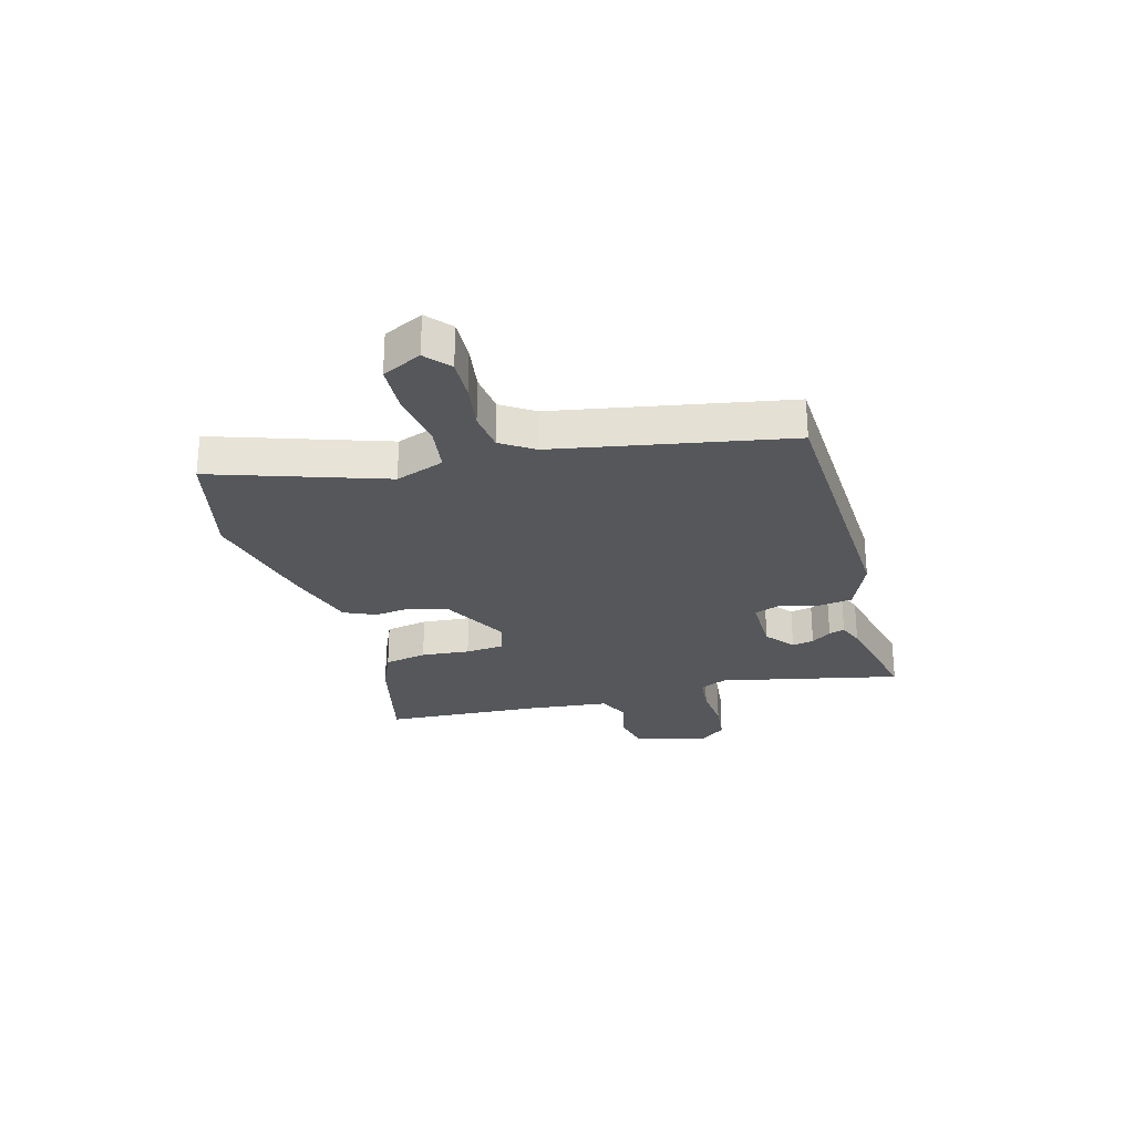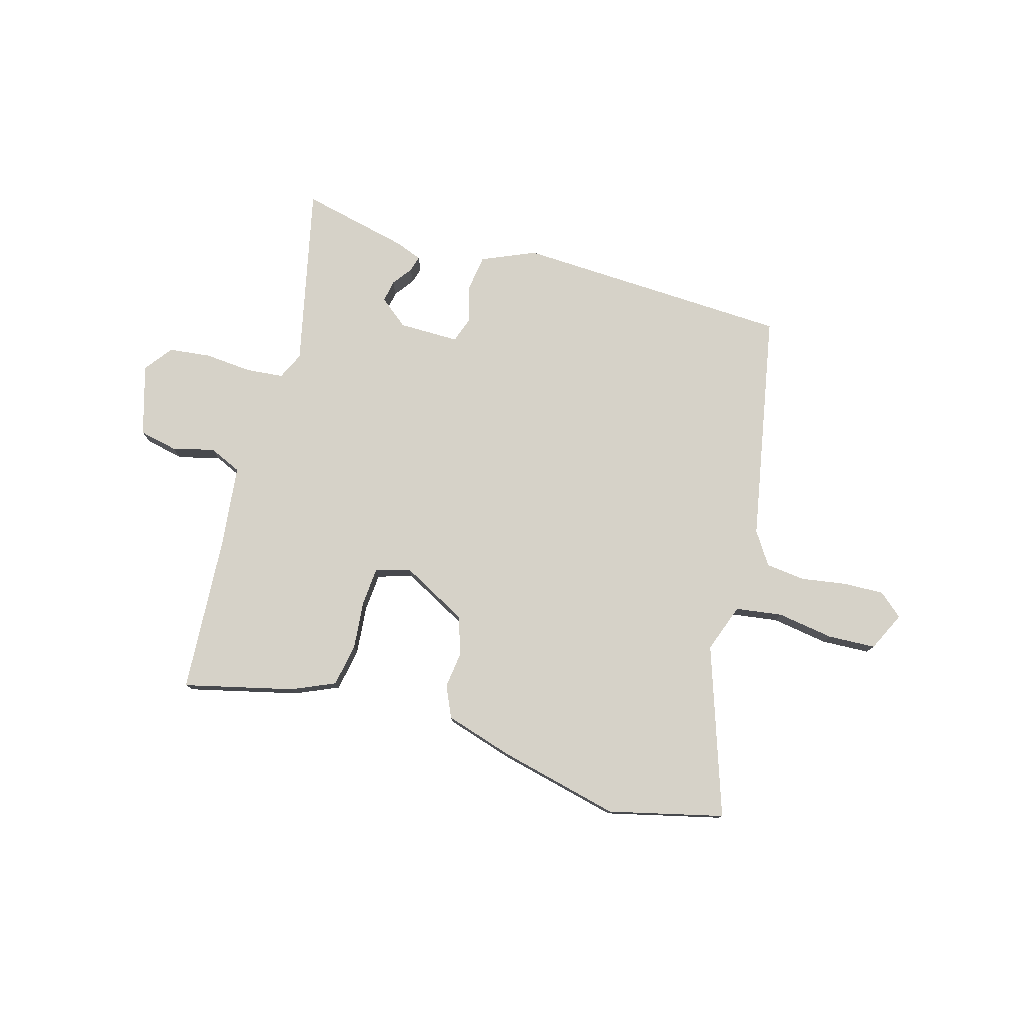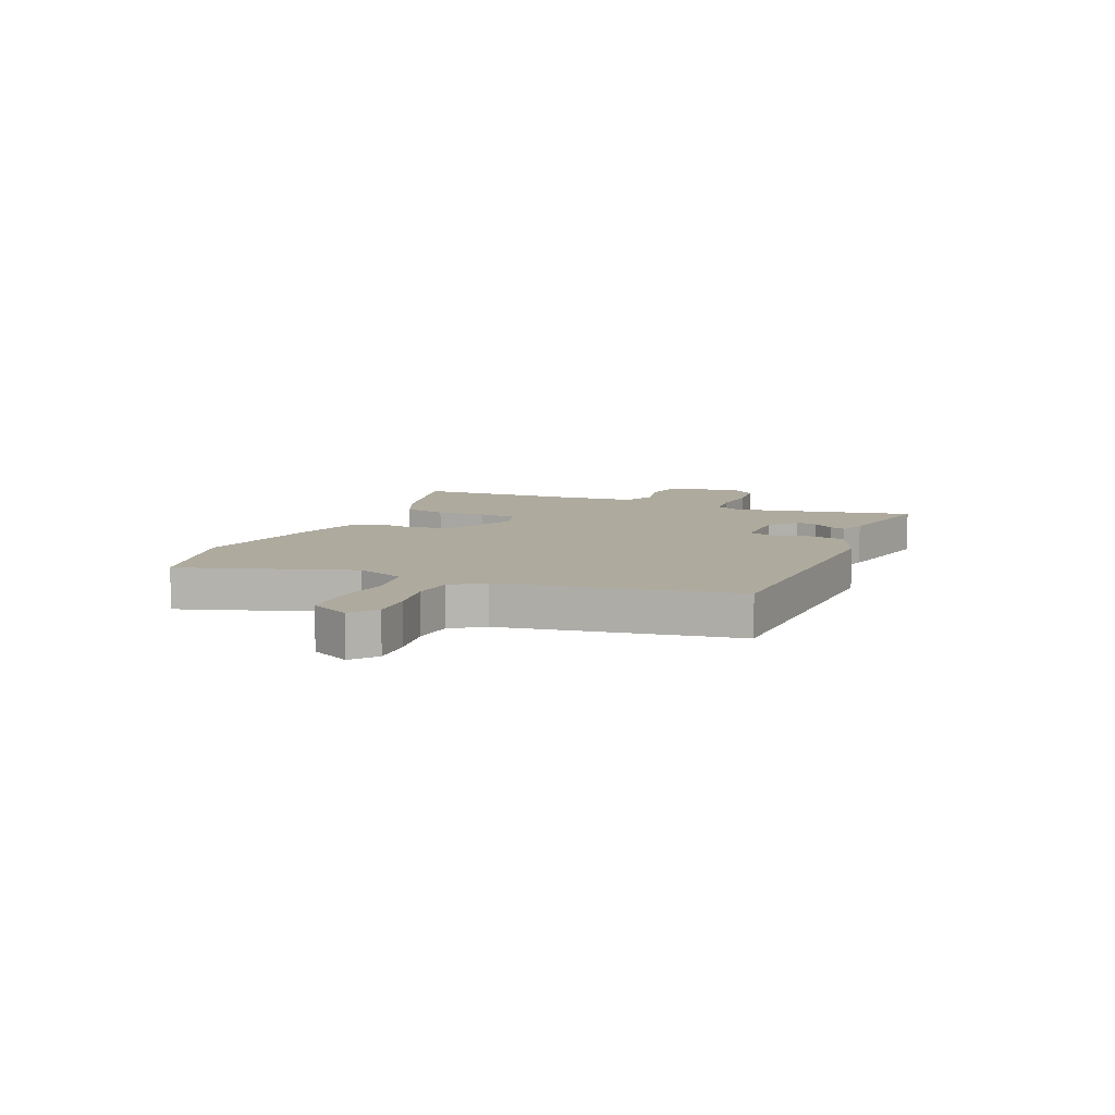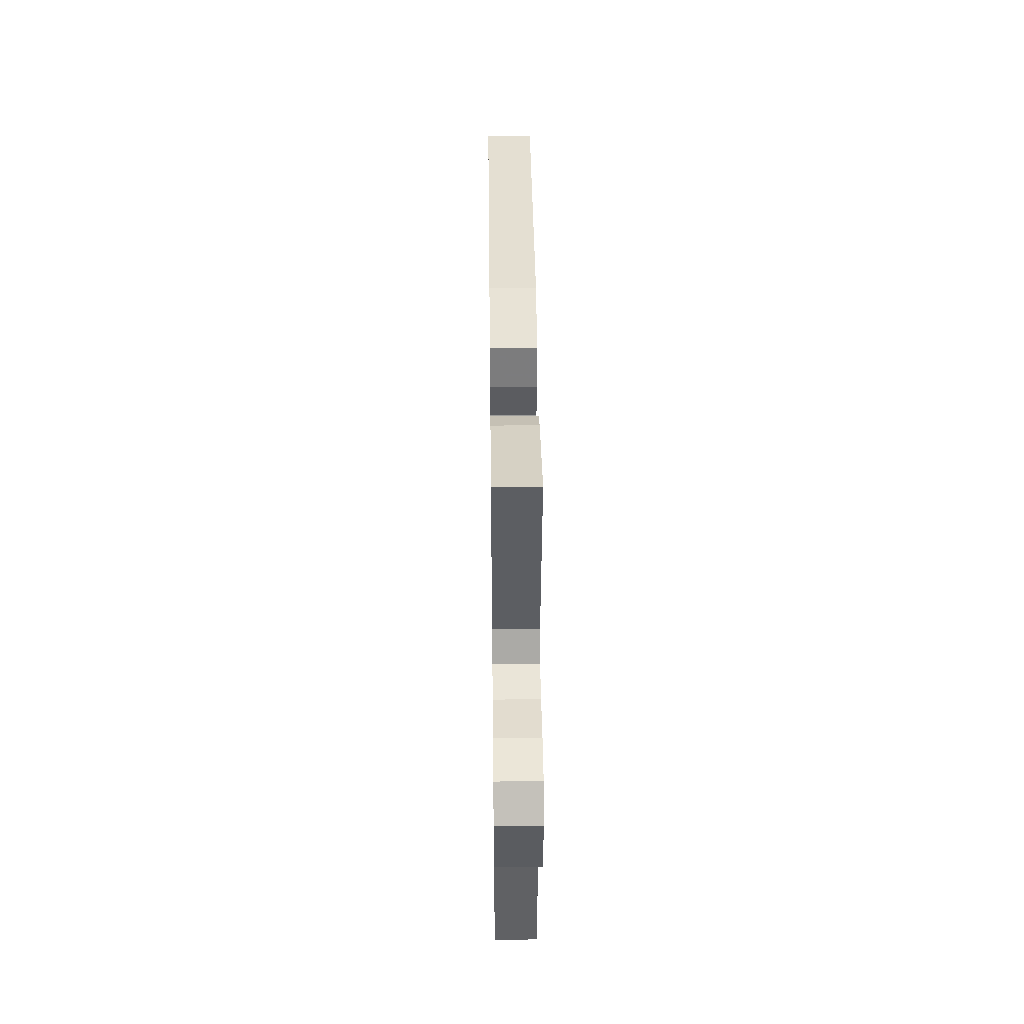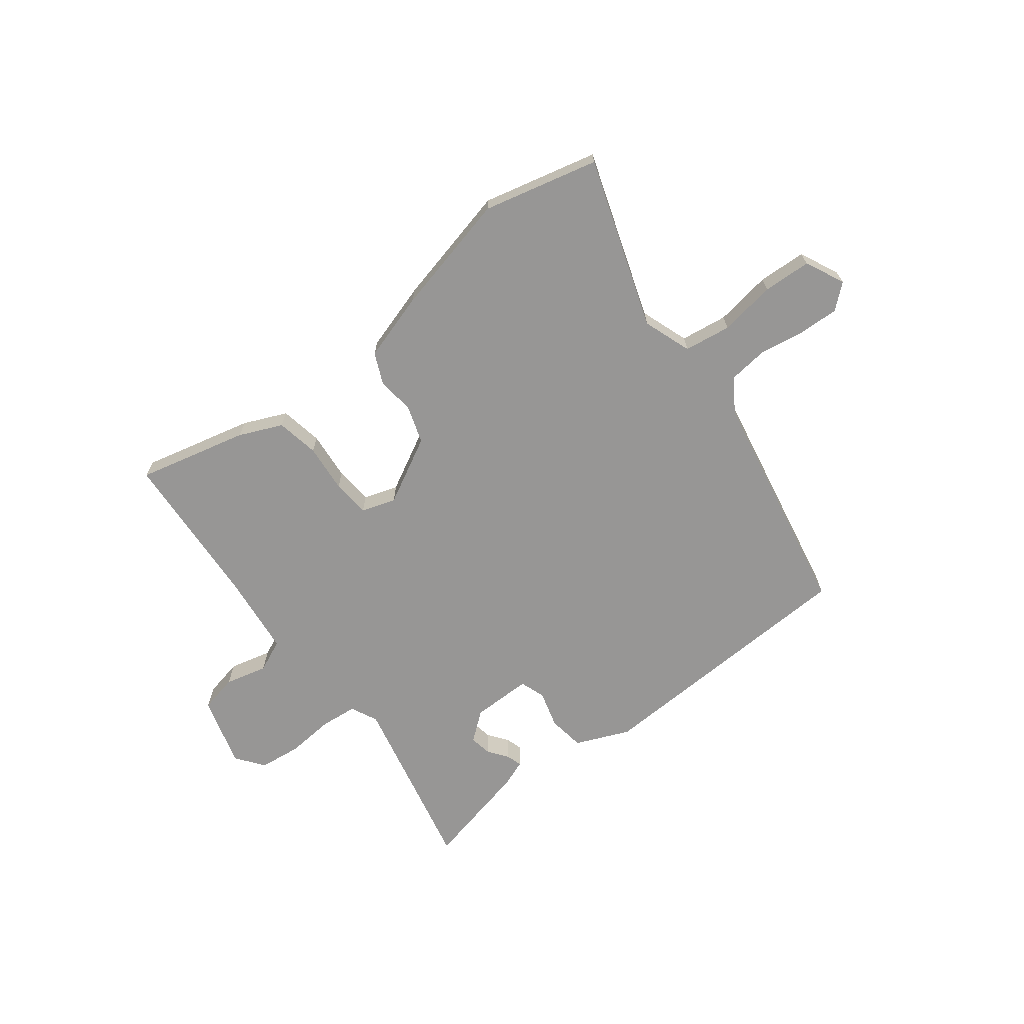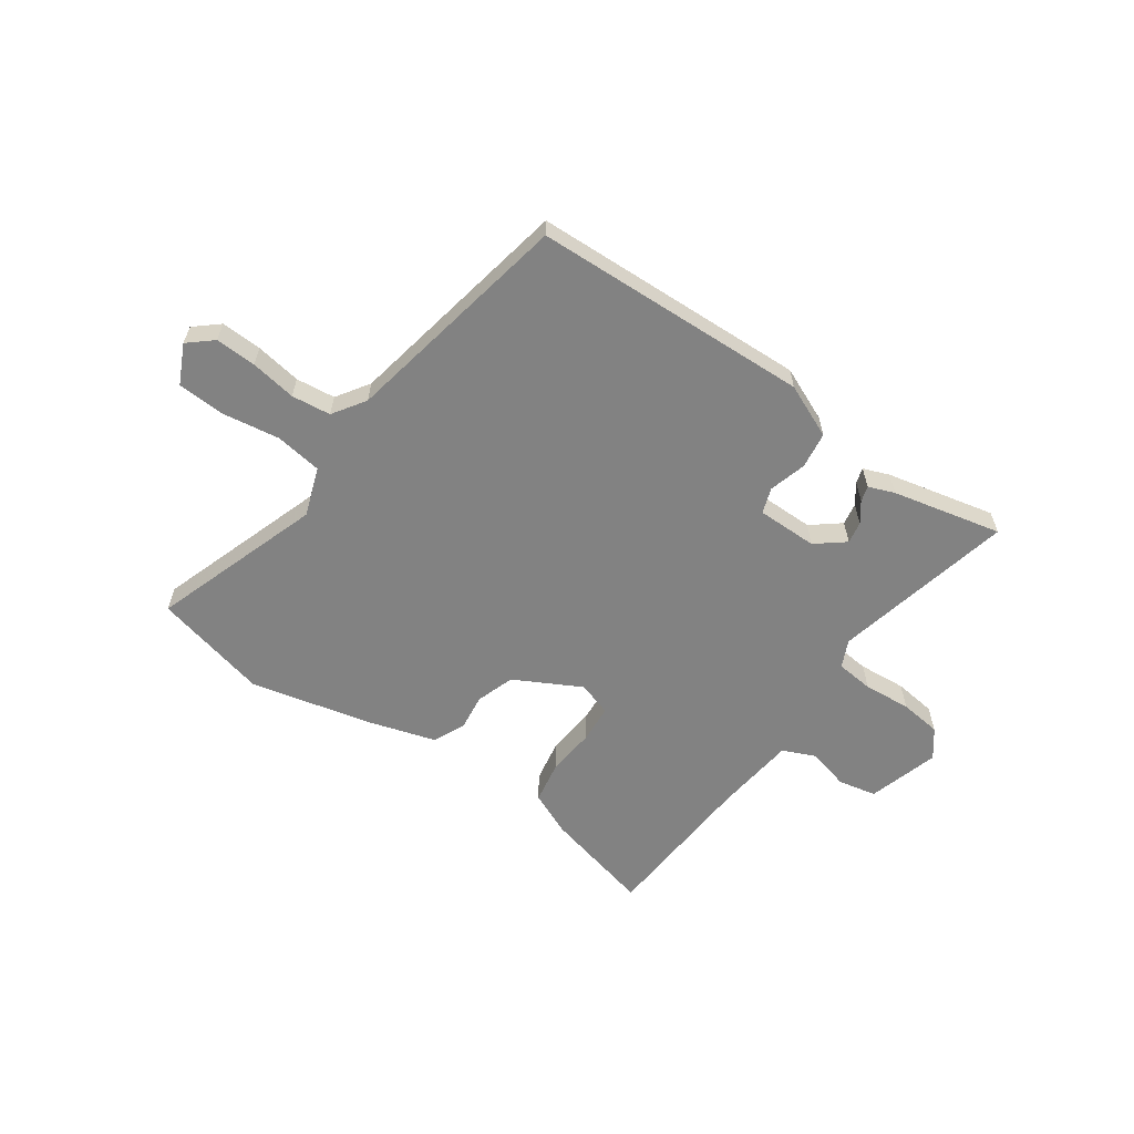
<metadata>
{"format":"obj","ext":"obj","renderer":"f3d","projection":"perspective","resolution":1024,"background":"white","views":[{"elev":-26.8,"azim":-75.7,"up":"+Y"},{"elev":78.0,"azim":-165.5,"up":"+Y"},{"elev":9.3,"azim":-68.0,"up":"+Y"},{"elev":40.8,"azim":89.3,"up":"+Z"},{"elev":-68.0,"azim":-143.8,"up":"+Y"},{"elev":-60.7,"azim":-36.5,"up":"+Y"}]}
</metadata>
<code>
v -0.433 0.07 0.477
v 0.06 0.07 0.509
v 0.157 0.07 0.47
v 0.168 0.07 0.405
v 0.151 0.07 0.338
v 0.168 0.07 0.293
v 0.276 0.07 0.296
v 0.326 0.07 0.338
v 0.318 0.07 0.377
v 0.291 0.07 0.412
v 0.282 0.07 0.44
v 0.328 0.07 0.459
v 0.522 0.07 0.508
v 0.458 0.07 0.182
v 0.482 0.07 0.134
v 0.549 0.07 0.129
v 0.634 0.07 0.138
v 0.709 0.07 0.131
v 0.748 0.07 0.082
v 0.714 0.07 -0.046
v 0.646 0.07 -0.062
v 0.57 0.07 -0.045
v 0.513 0.07 -0.072
v 0.5 0.07 -0.22
v 0.489 0.07 -0.503
v 0.291 0.07 -0.46
v 0.213 0.07 -0.428
v 0.197 0.07 -0.352
v 0.203 0.07 -0.265
v 0.196 0.07 -0.197
v 0.134 0.07 -0.179
v 0.017 0.07 -0.245
v -0.004 0.07 -0.314
v 0.006 0.07 -0.379
v -0.018 0.07 -0.436
v -0.139 0.07 -0.476
v -0.354 0.07 -0.532
v -0.561 0.07 -0.487
v -0.466 0.07 -0.181
v -0.499 0.07 -0.095
v -0.583 0.07 -0.085
v -0.684 0.07 -0.103
v -0.77 0.07 -0.101
v -0.805 0.07 -0.032
v -0.763 0.07 0.006
v -0.69 0.07 0.005
v -0.608 0.07 -0.006
v -0.538 0.07 0.004
v -0.501 0.07 0.063
v -0.433 0 0.477
v 0.06 0 0.509
v 0.157 0 0.47
v 0.168 0 0.405
v 0.151 0 0.338
v 0.168 0 0.293
v 0.276 0 0.296
v 0.326 0 0.338
v 0.318 0 0.377
v 0.291 0 0.412
v 0.282 0 0.44
v 0.328 0 0.459
v 0.522 0 0.508
v 0.458 0 0.182
v 0.482 0 0.134
v 0.549 0 0.129
v 0.634 0 0.138
v 0.709 0 0.131
v 0.748 0 0.082
v 0.714 0 -0.046
v 0.646 0 -0.062
v 0.57 0 -0.045
v 0.513 0 -0.072
v 0.5 0 -0.22
v 0.489 0 -0.503
v 0.291 0 -0.46
v 0.213 0 -0.428
v 0.197 0 -0.352
v 0.203 0 -0.265
v 0.196 0 -0.197
v 0.134 0 -0.179
v 0.017 0 -0.245
v -0.004 0 -0.314
v 0.006 0 -0.379
v -0.018 0 -0.436
v -0.139 0 -0.476
v -0.354 0 -0.532
v -0.561 0 -0.487
v -0.466 0 -0.181
v -0.499 0 -0.095
v -0.583 0 -0.085
v -0.684 0 -0.103
v -0.77 0 -0.101
v -0.805 0 -0.032
v -0.763 0 0.006
v -0.69 0 0.005
v -0.608 0 -0.006
v -0.538 0 0.004
v -0.501 0 0.063
f 44 45 46 47
f 42 43 44 47
f 41 42 47 48
f 40 41 48 49
f 36 37 38 39
f 33 34 35 36
f 32 33 36 39
f 31 32 39 40
f 26 27 28 29
f 24 25 26 29
f 23 24 29 30
f 22 23 30 31
f 20 21 22
f 19 20 22
f 16 17 18 19
f 15 16 19 22
f 14 15 22 31
f 9 10 11 12
f 8 9 12 13
f 2 3 4 5
f 2 5 6
f 1 2 6
f 49 1 6
f 40 49 6 7
f 31 40 7
f 8 13 14 31
f 7 8 31
f 96 95 94 93
f 96 93 92 91
f 97 96 91 90
f 98 97 90 89
f 88 87 86 85
f 85 84 83 82
f 88 85 82 81
f 89 88 81 80
f 78 77 76 75
f 78 75 74 73
f 79 78 73 72
f 80 79 72 71
f 71 70 69
f 71 69 68
f 68 67 66 65
f 71 68 65 64
f 80 71 64 63
f 61 60 59 58
f 62 61 58 57
f 54 53 52 51
f 55 54 51
f 55 51 50
f 55 50 98
f 56 55 98 89
f 56 89 80
f 80 63 62 57
f 80 57 56
f 1 50 51 2
f 2 51 52 3
f 3 52 53 4
f 4 53 54 5
f 5 54 55 6
f 6 55 56 7
f 7 56 57 8
f 8 57 58 9
f 9 58 59 10
f 10 59 60 11
f 11 60 61 12
f 12 61 62 13
f 13 62 63 14
f 14 63 64 15
f 15 64 65 16
f 16 65 66 17
f 17 66 67 18
f 18 67 68 19
f 19 68 69 20
f 20 69 70 21
f 21 70 71 22
f 22 71 72 23
f 23 72 73 24
f 24 73 74 25
f 25 74 75 26
f 26 75 76 27
f 27 76 77 28
f 28 77 78 29
f 29 78 79 30
f 30 79 80 31
f 31 80 81 32
f 32 81 82 33
f 33 82 83 34
f 34 83 84 35
f 35 84 85 36
f 36 85 86 37
f 37 86 87 38
f 38 87 88 39
f 39 88 89 40
f 40 89 90 41
f 41 90 91 42
f 42 91 92 43
f 43 92 93 44
f 44 93 94 45
f 45 94 95 46
f 46 95 96 47
f 47 96 97 48
f 48 97 98 49
f 49 98 50 1

</code>
